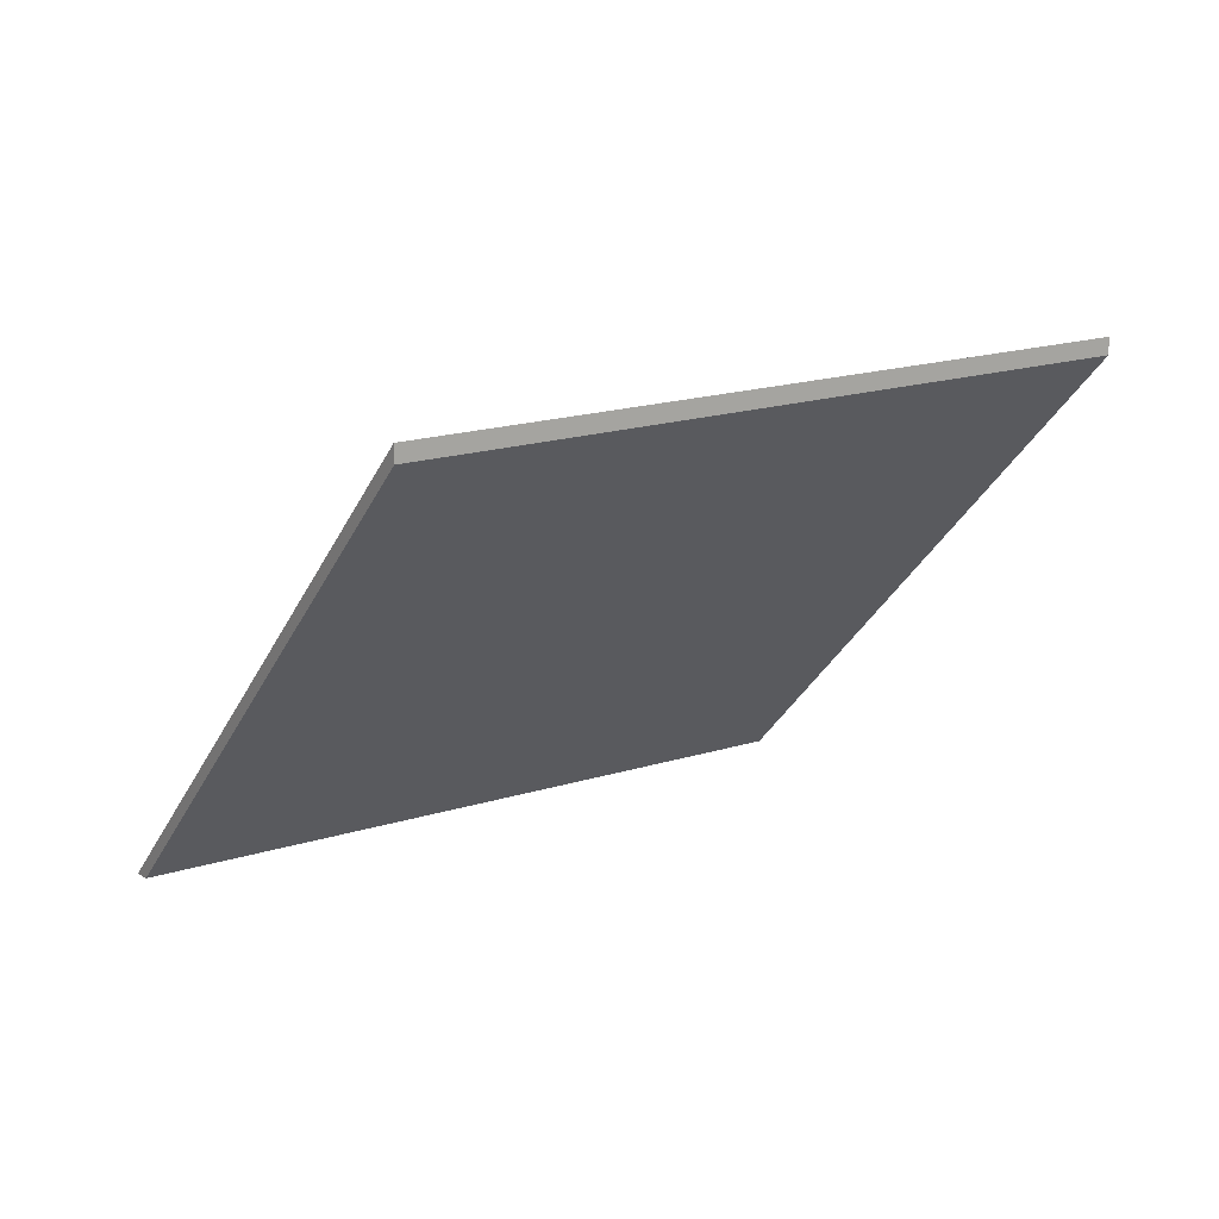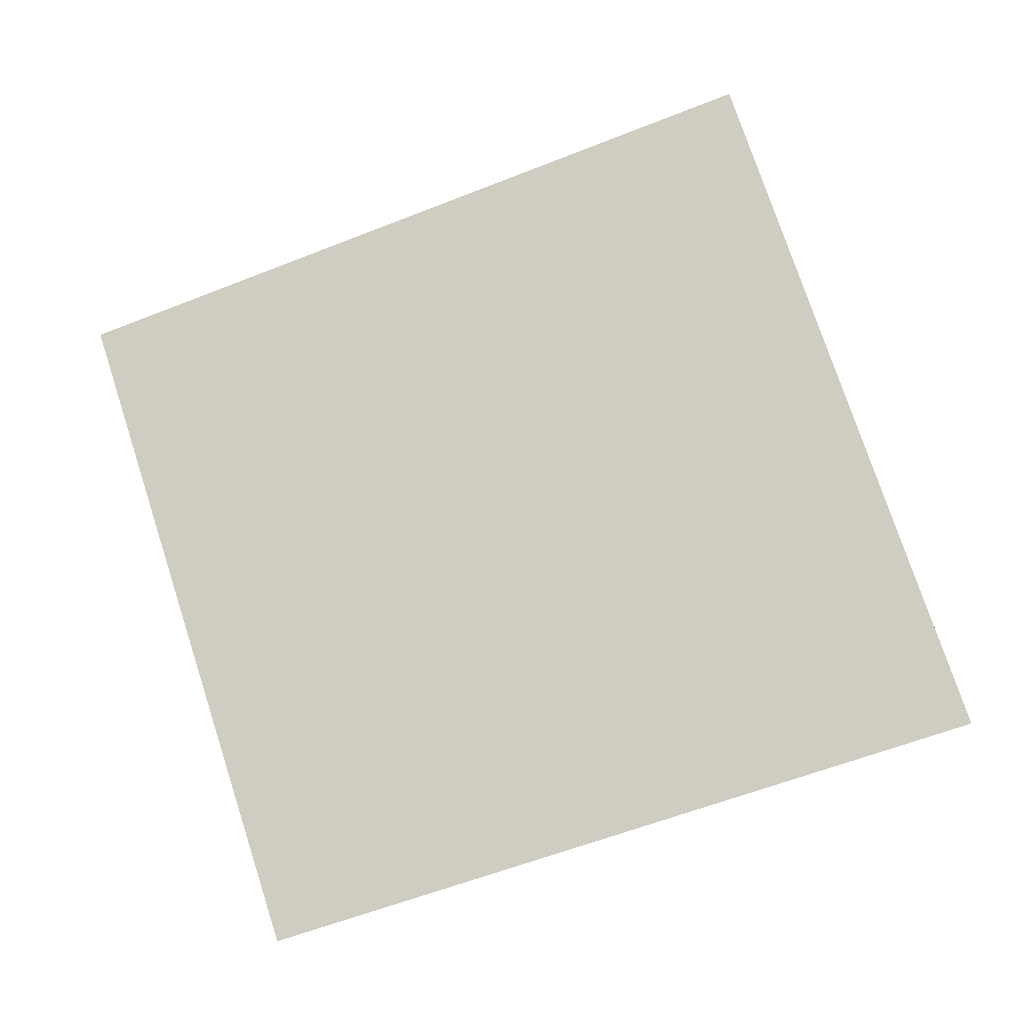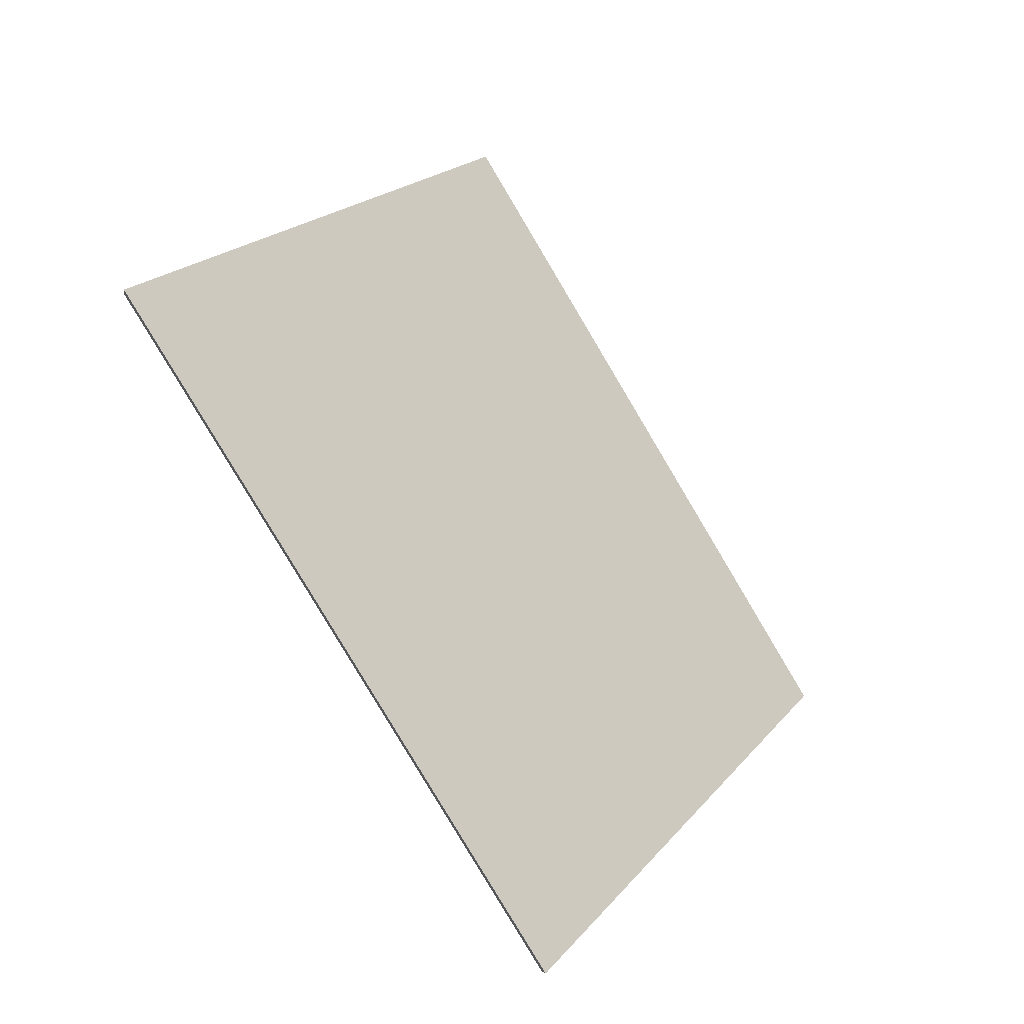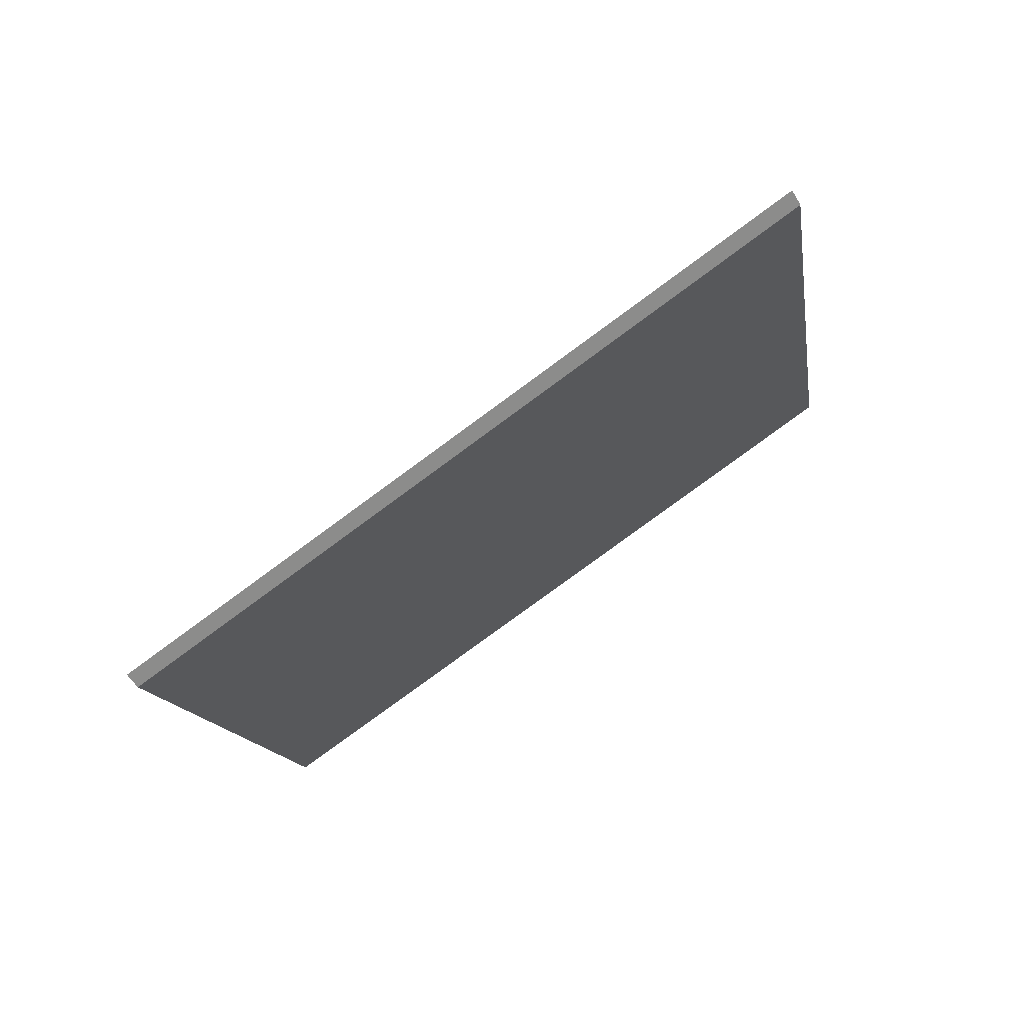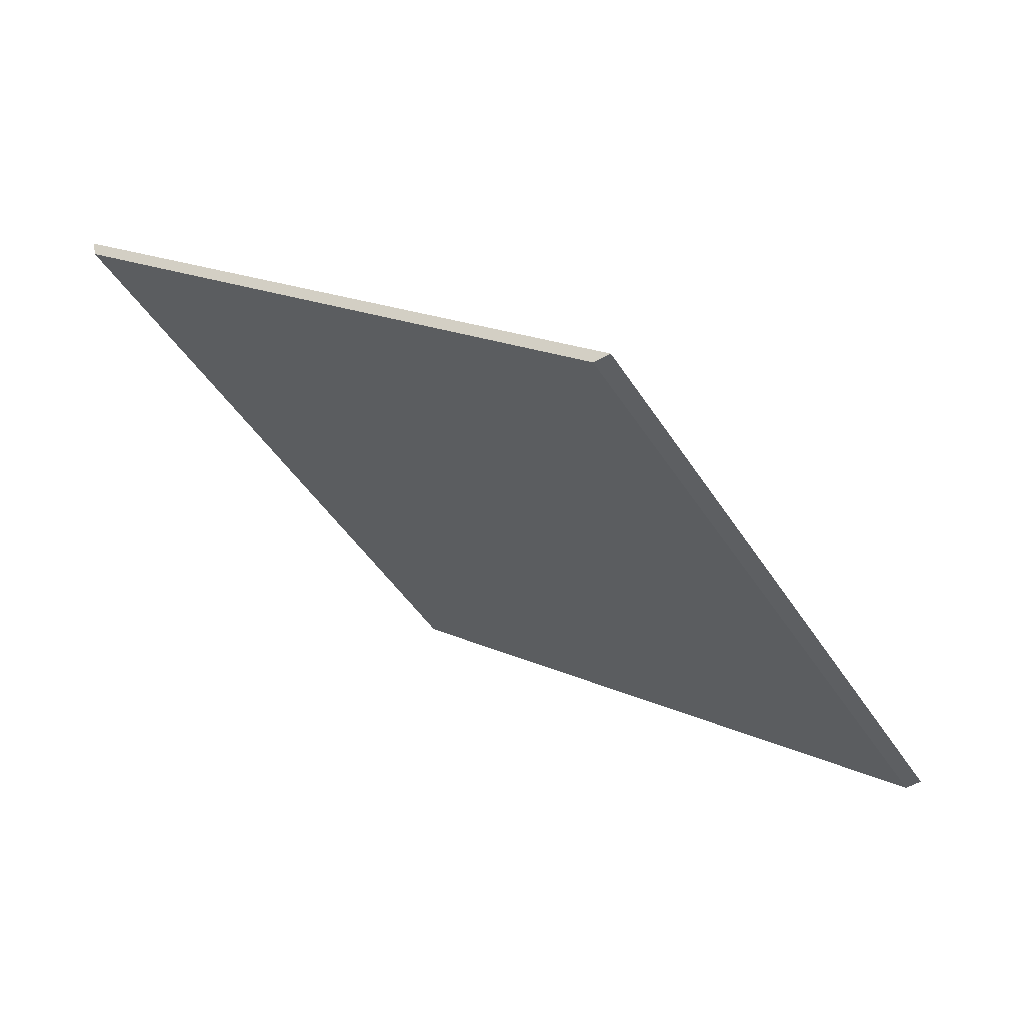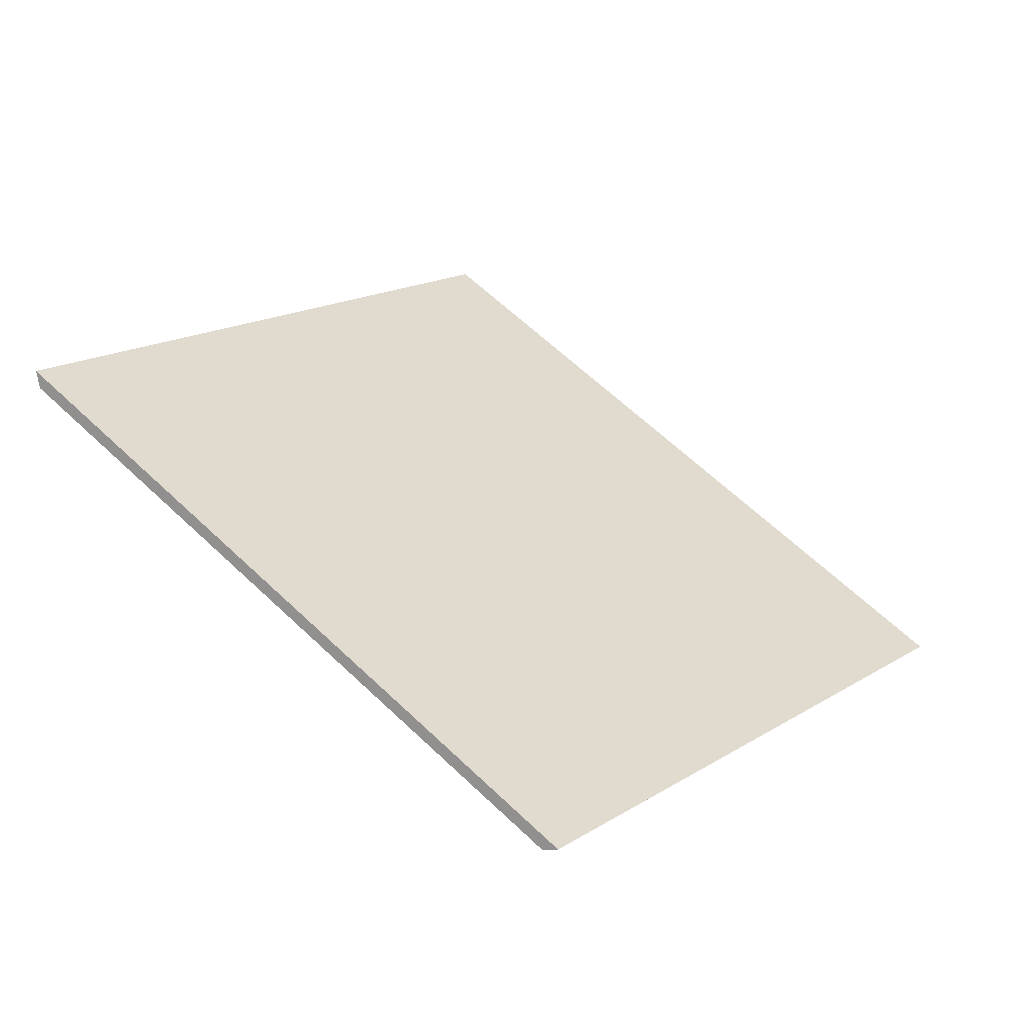
<metadata>
{"format":"obj","ext":"obj","renderer":"f3d","projection":"perspective","resolution":1024,"background":"white","views":[{"elev":14.7,"azim":165.0,"up":"+Y"},{"elev":29.9,"azim":174.9,"up":"+Z"},{"elev":67.5,"azim":56.1,"up":"+Z"},{"elev":-54.6,"azim":-150.2,"up":"+Z"},{"elev":-61.6,"azim":118.6,"up":"+Z"},{"elev":-9.9,"azim":125.6,"up":"+Z"}]}
</metadata>
<code>
v 1.803 -0.04662 0.9669
v 1.695 -0.04662 1.007
v 1.668 0.03043 0.9348
v 1.668 0.03043 0.9347
v 1.777 0.02778 0.8971
v 1.668 0.03307 0.9348
v 1.668 0.03043 0.9348
v 1.695 -0.04662 1.007
v 1.696 -0.04662 1.009
v 1.668 0.03306 0.9347
v 1.668 0.03043 0.9347
v 1.668 0.03043 0.9348
v 1.668 0.03307 0.9348
v 1.777 0.03042 0.8971
v 1.777 0.02778 0.8971
v 1.668 0.03043 0.9347
v 1.668 0.03306 0.9347
v 1.696 -0.04662 1.009
v 1.695 -0.04662 1.007
v 1.803 -0.04662 0.9669
v 1.804 -0.04662 0.9693
v 1.804 -0.04662 0.9693
v 1.803 -0.04662 0.9669
v 1.777 0.02778 0.8971
v 1.777 0.03042 0.8971
v 1.777 0.03042 0.8971
v 1.668 0.03306 0.9347
v 1.668 0.03307 0.9348
v 1.696 -0.04662 1.009
v 1.804 -0.04662 0.9693
f 1 2 3
f 1 3 4
f 1 4 5
f 6 7 8
f 6 8 9
f 10 11 12
f 10 12 13
f 14 15 16
f 14 16 17
f 18 19 20
f 18 20 21
f 22 23 24
f 22 24 25
f 26 27 28
f 26 28 29
f 26 29 30

</code>
